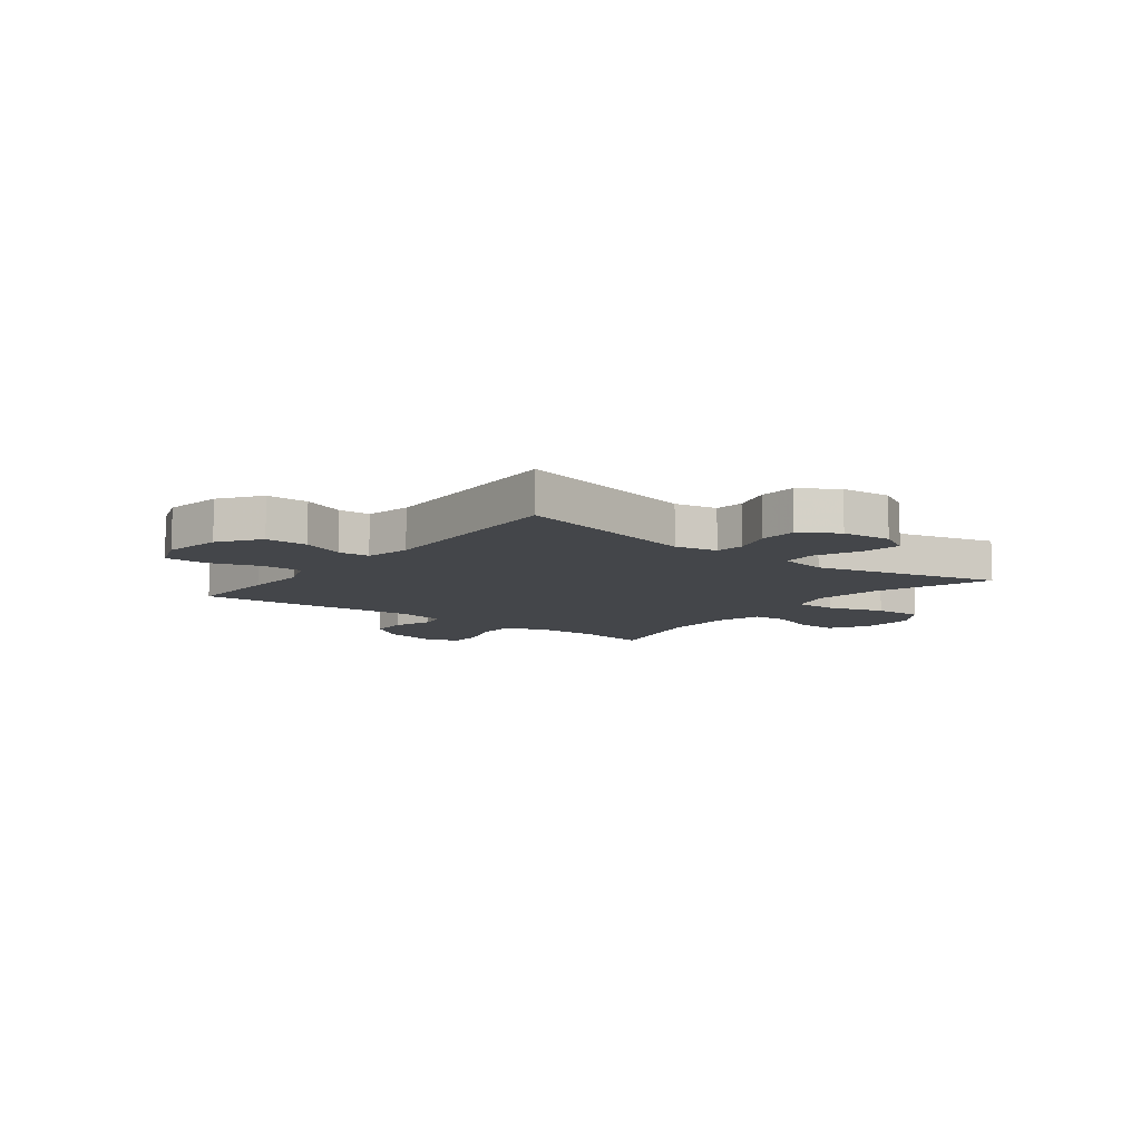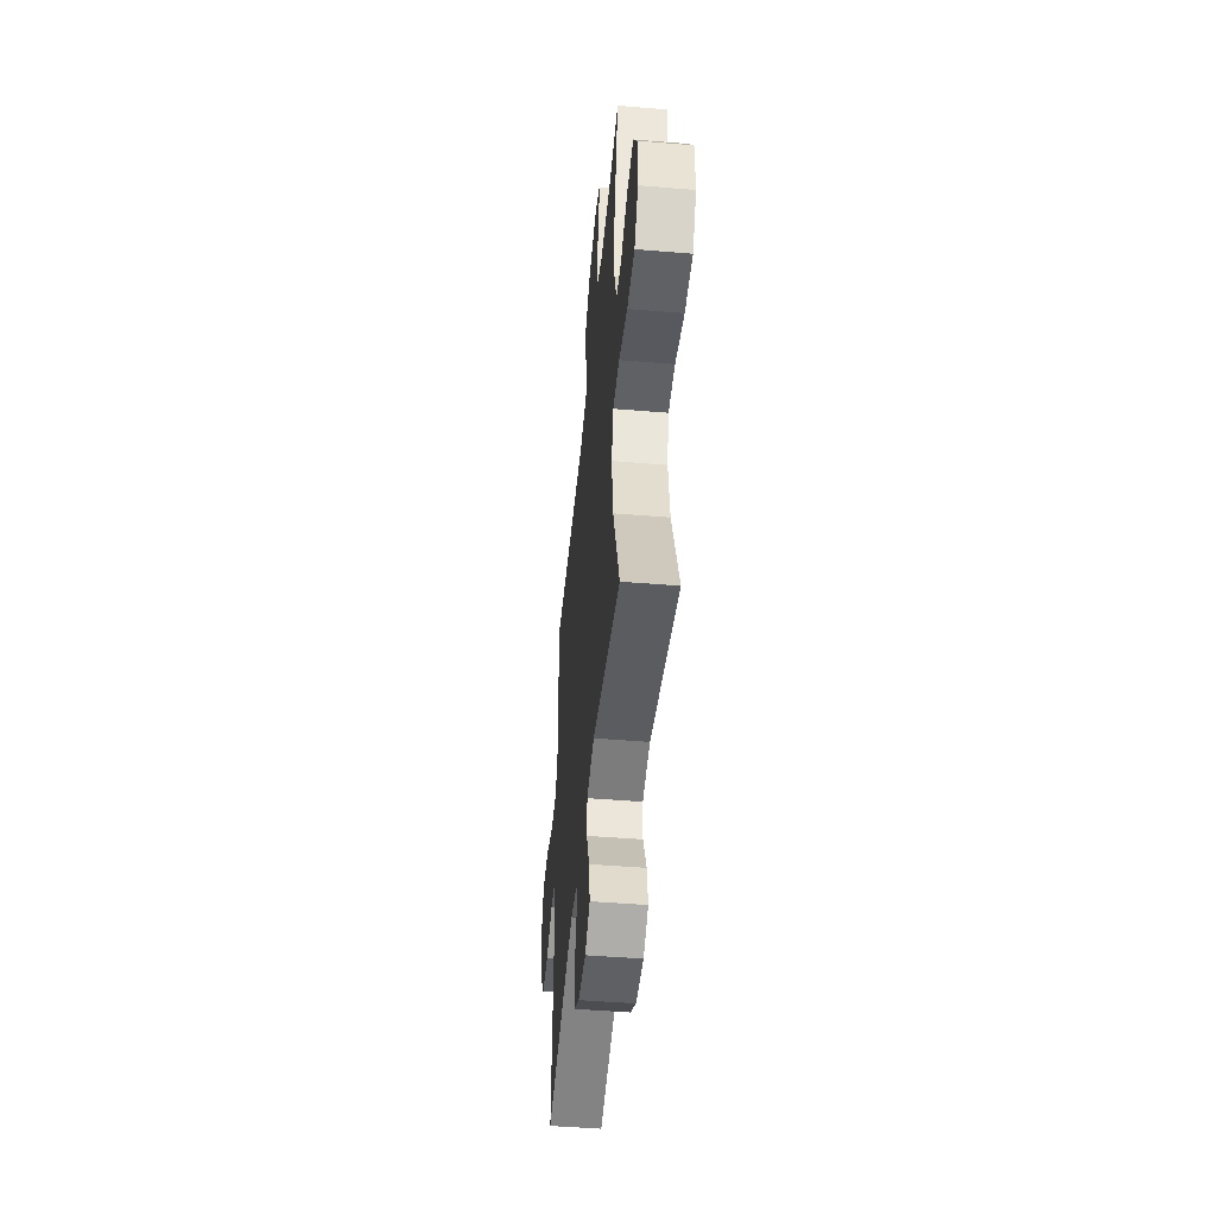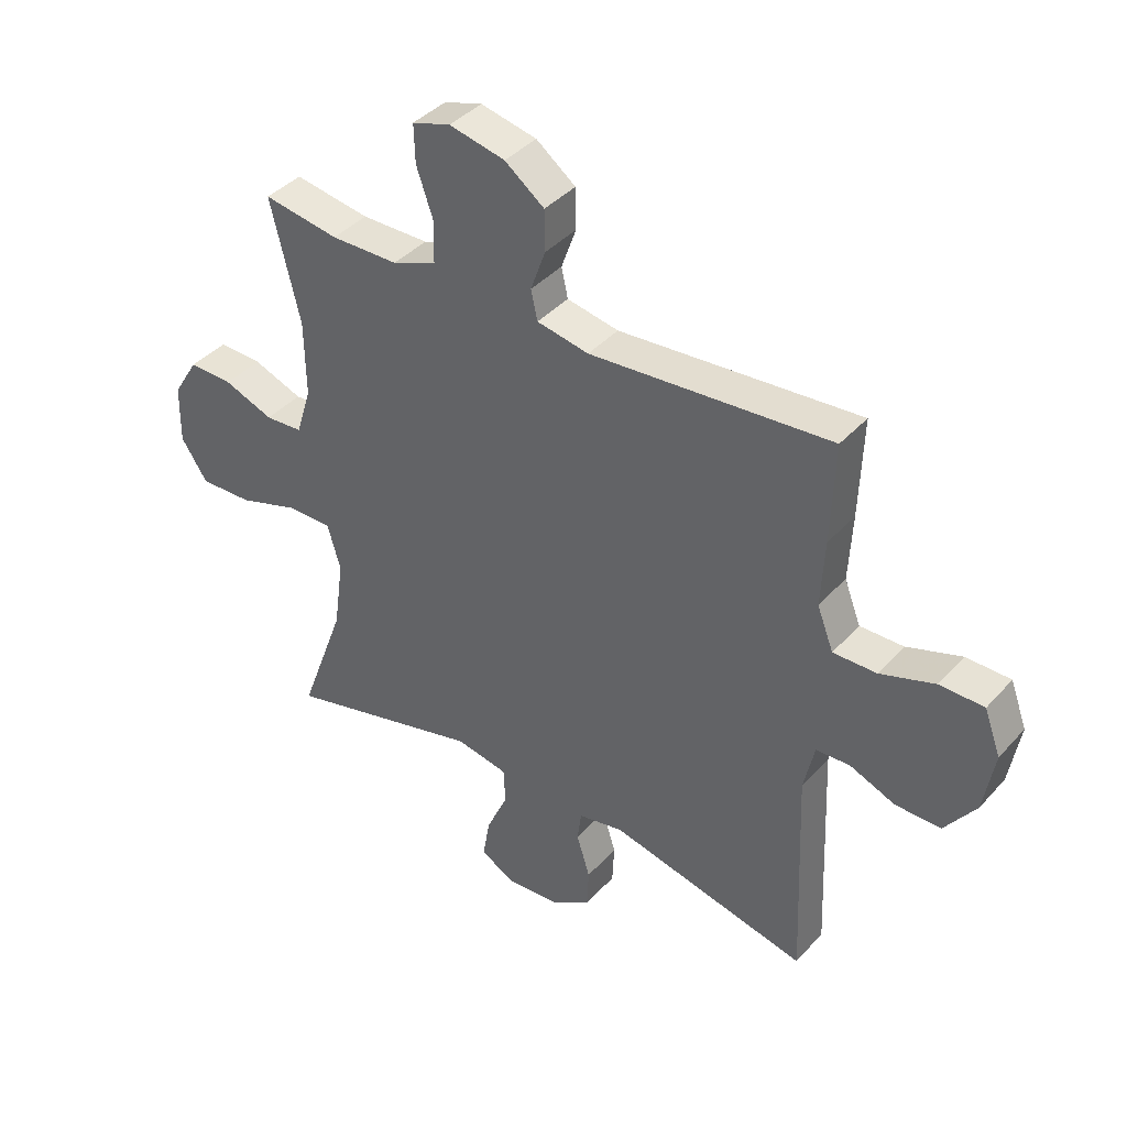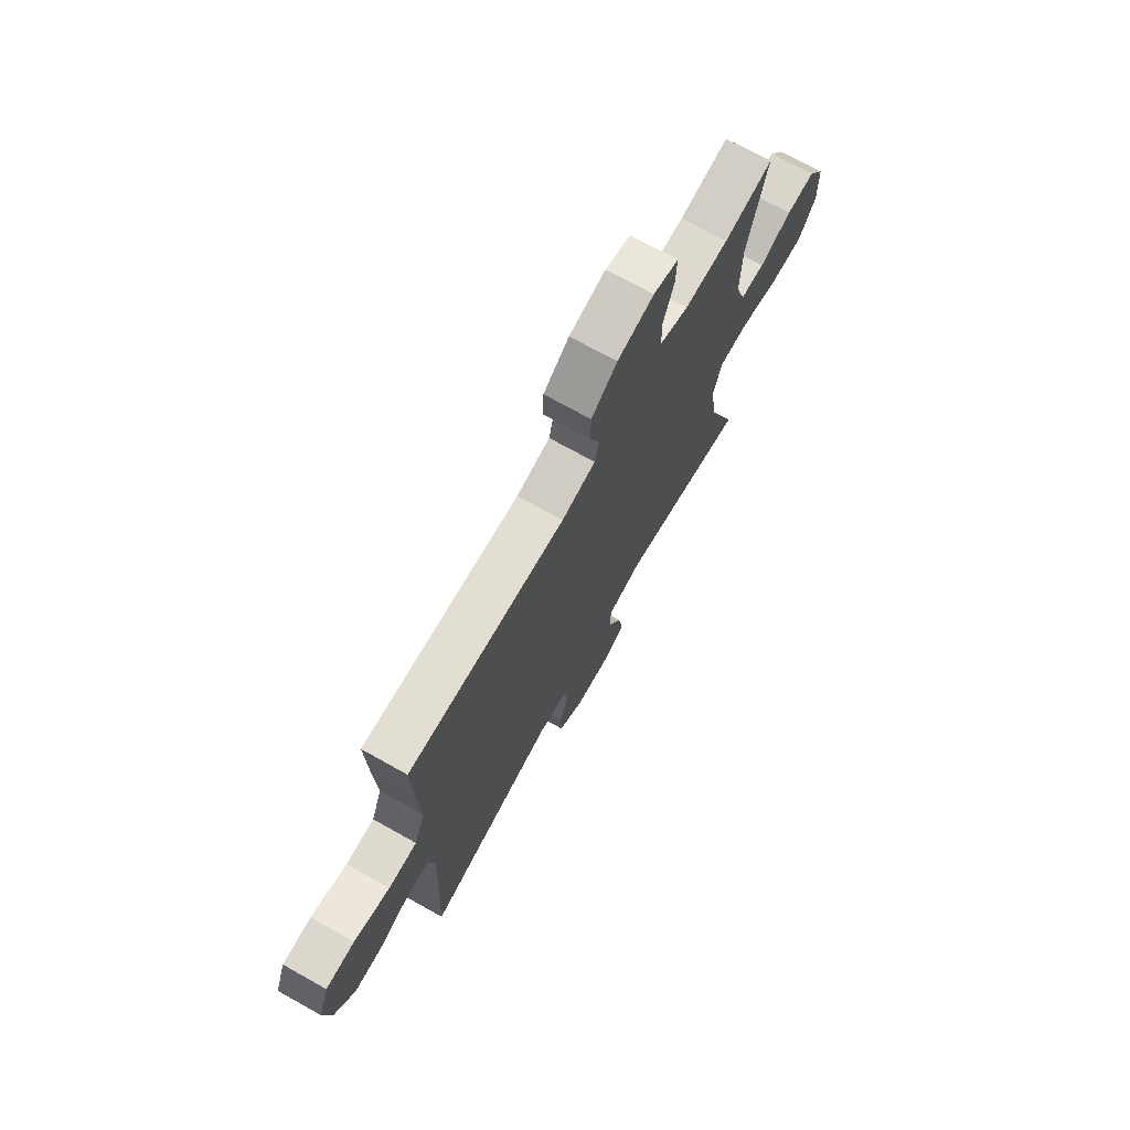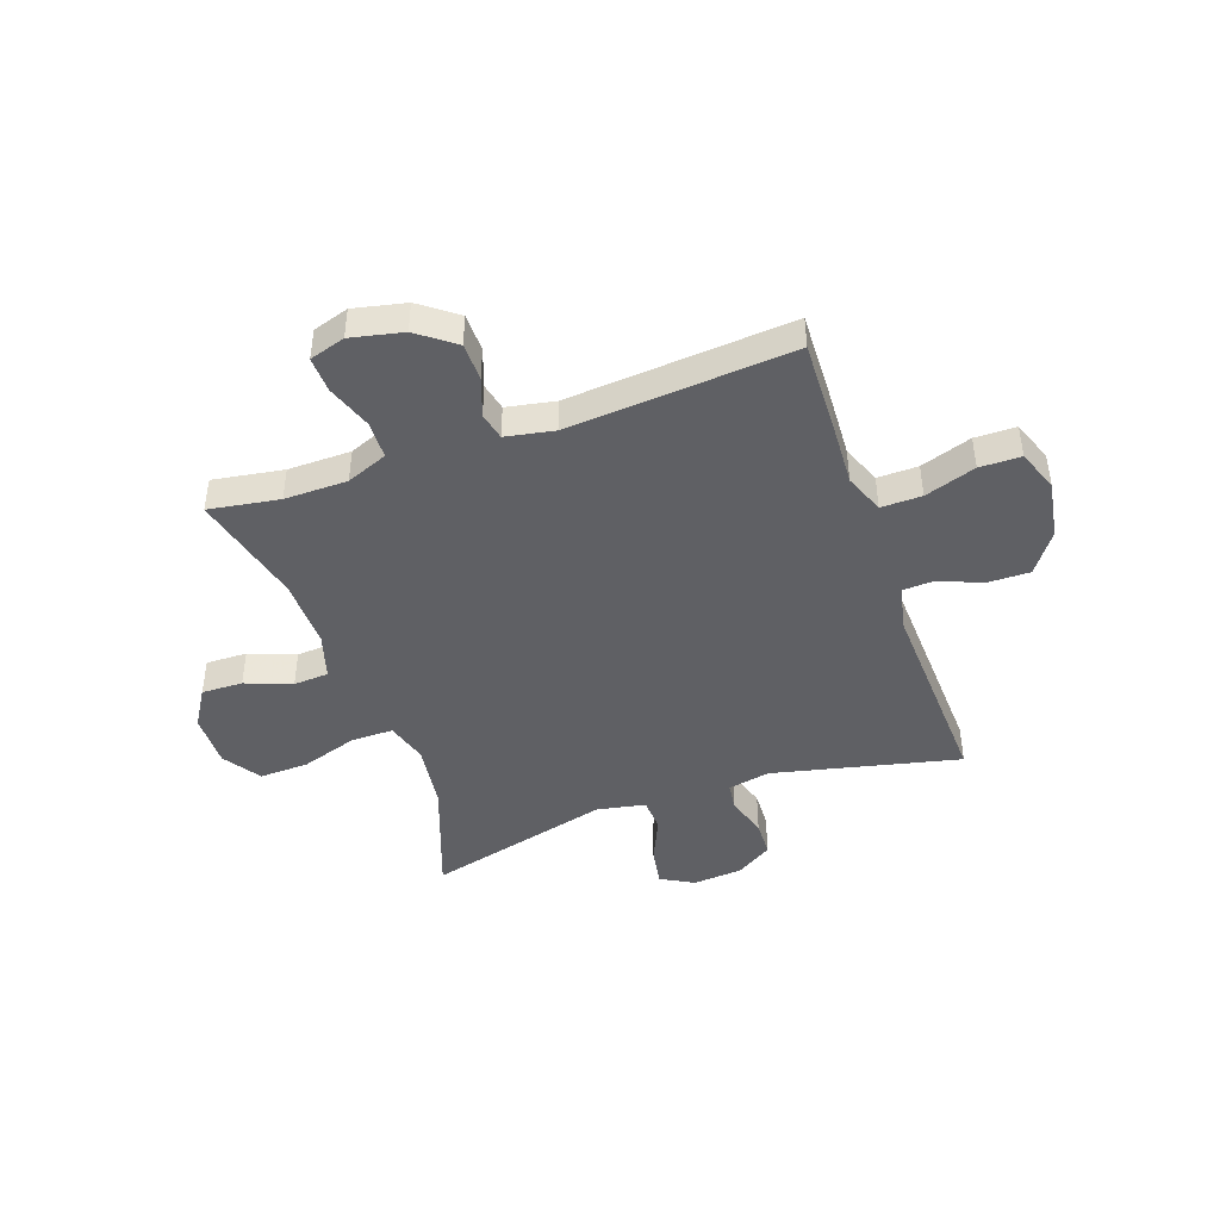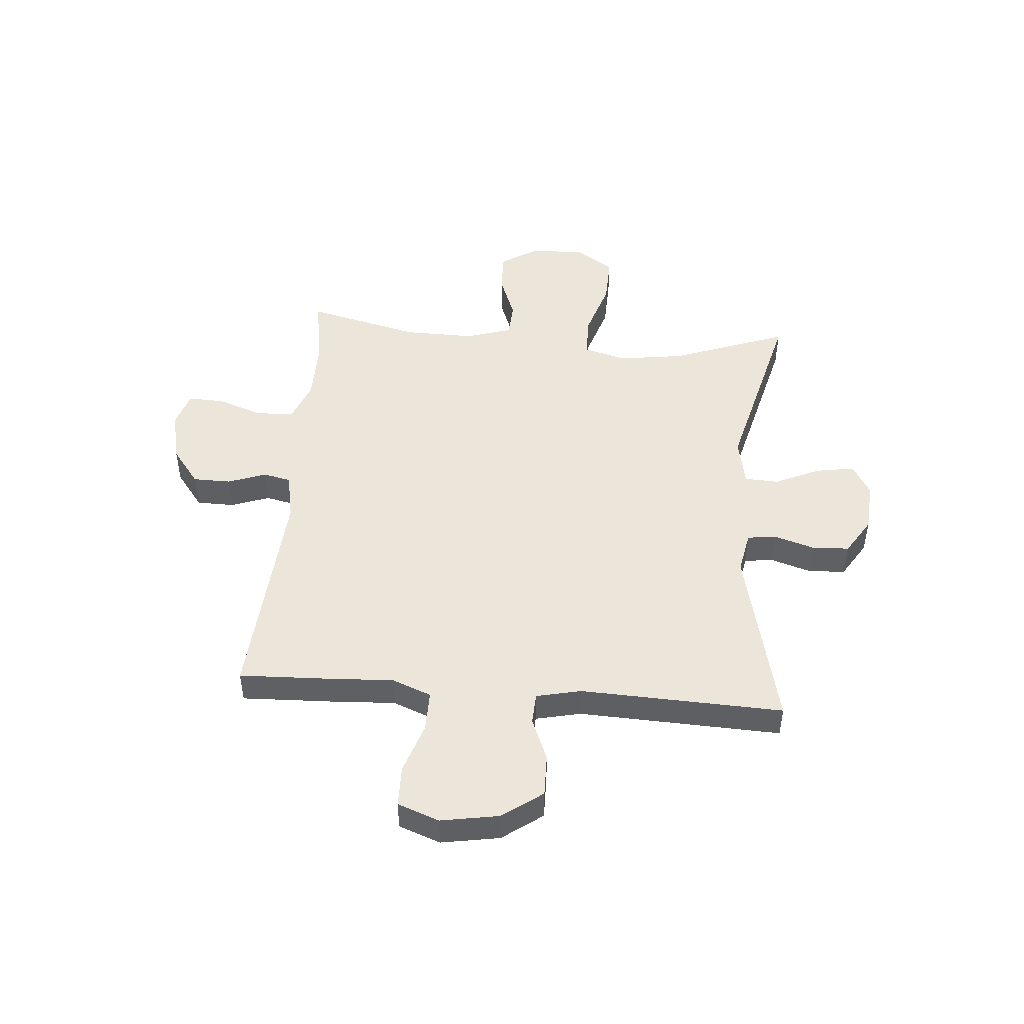
<metadata>
{"format":"obj","ext":"obj","renderer":"f3d","projection":"perspective","resolution":1024,"background":"white","views":[{"elev":-9.4,"azim":142.4,"up":"+Y"},{"elev":-47.9,"azim":-95.3,"up":"+Z"},{"elev":39.7,"azim":37.2,"up":"+Z"},{"elev":72.1,"azim":119.2,"up":"+Z"},{"elev":-44.3,"azim":19.5,"up":"+Y"},{"elev":47.9,"azim":94.6,"up":"+Y"}]}
</metadata>
<code>
v -0.5 0.07 -0.5
v -0.422 0.07 -0.288
v -0.405 0.07 -0.167
v -0.427 0.07 -0.09
v -0.504 0.07 -0.09
v -0.607 0.07 -0.123
v -0.697 0.07 -0.126
v -0.742 0.07 -0.058
v -0.74 0.07 0.042
v -0.697 0.07 0.111
v -0.622 0.07 0.109
v -0.538 0.07 0.077
v -0.474 0.07 0.081
v -0.448 0.07 0.165
v -0.45 0.07 0.293
v -0.5 0.07 0.5
v -0.372 0.07 0.479
v -0.257 0.07 0.48
v -0.182 0.07 0.51
v -0.18 0.07 0.579
v -0.209 0.07 0.662
v -0.211 0.07 0.727
v -0.146 0.07 0.747
v -0.051 0.07 0.726
v 0.016 0.07 0.675
v 0.017 0.07 0.606
v -0.008 0.07 0.536
v 0.003 0.07 0.486
v 0.091 0.07 0.469
v 0.5 0.07 0.5
v 0.494 0.07 0.331
v 0.488 0.07 0.217
v 0.516 0.07 0.145
v 0.59 0.07 0.146
v 0.683 0.07 0.177
v 0.758 0.07 0.176
v 0.786 0.07 0.1
v 0.768 0.07 -0.006
v 0.715 0.07 -0.079
v 0.638 0.07 -0.078
v 0.56 0.07 -0.046
v 0.503 0.07 -0.049
v 0.485 0.07 -0.131
v 0.5 0.07 -0.5
v 0.161 0.07 -0.421
v 0.084 0.07 -0.436
v 0.077 0.07 -0.488
v 0.1 0.07 -0.562
v 0.097 0.07 -0.63
v 0.03 0.07 -0.672
v -0.061 0.07 -0.679
v -0.12 0.07 -0.646
v -0.108 0.07 -0.575
v -0.071 0.07 -0.493
v -0.074 0.07 -0.431
v -0.163 0.07 -0.414
v -0.5 0 -0.5
v -0.422 0 -0.288
v -0.405 0 -0.167
v -0.427 0 -0.09
v -0.504 0 -0.09
v -0.607 0 -0.123
v -0.697 0 -0.126
v -0.742 0 -0.058
v -0.74 0 0.042
v -0.697 0 0.111
v -0.622 0 0.109
v -0.538 0 0.077
v -0.474 0 0.081
v -0.448 0 0.165
v -0.45 0 0.293
v -0.5 0 0.5
v -0.372 0 0.479
v -0.257 0 0.48
v -0.182 0 0.51
v -0.18 0 0.579
v -0.209 0 0.662
v -0.211 0 0.727
v -0.146 0 0.747
v -0.051 0 0.726
v 0.016 0 0.675
v 0.017 0 0.606
v -0.008 0 0.536
v 0.003 0 0.486
v 0.091 0 0.469
v 0.5 0 0.5
v 0.494 0 0.331
v 0.488 0 0.217
v 0.516 0 0.145
v 0.59 0 0.146
v 0.683 0 0.177
v 0.758 0 0.176
v 0.786 0 0.1
v 0.768 0 -0.006
v 0.715 0 -0.079
v 0.638 0 -0.078
v 0.56 0 -0.046
v 0.503 0 -0.049
v 0.485 0 -0.131
v 0.5 0 -0.5
v 0.161 0 -0.421
v 0.084 0 -0.436
v 0.077 0 -0.488
v 0.1 0 -0.562
v 0.097 0 -0.63
v 0.03 0 -0.672
v -0.061 0 -0.679
v -0.12 0 -0.646
v -0.108 0 -0.575
v -0.071 0 -0.493
v -0.074 0 -0.431
v -0.163 0 -0.414
f 52 53 54
f 51 52 54
f 50 51 54
f 49 50 54
f 48 49 54
f 47 48 54
f 46 47 54 55
f 45 46 55 56
f 43 44 45
f 42 43 45 56
f 39 40 41
f 38 39 41
f 37 38 41
f 36 37 41
f 35 36 41
f 34 35 41
f 33 34 41 42
f 56 1 2
f 42 56 2
f 33 42 2
f 32 33 2
f 32 2 3
f 31 32 3
f 30 31 3
f 29 30 3
f 25 26 27
f 24 25 27
f 23 24 27
f 22 23 27
f 21 22 27
f 20 21 27
f 19 20 27 28
f 29 3 4
f 28 29 4
f 19 28 4
f 18 19 4
f 15 16 17
f 17 18 4
f 15 17 4
f 14 15 4
f 10 11 12
f 9 10 12
f 8 9 12
f 7 8 12
f 6 7 12
f 5 6 12
f 5 12 13
f 4 5 13 14
f 110 109 108
f 110 108 107
f 110 107 106
f 110 106 105
f 110 105 104
f 110 104 103
f 111 110 103 102
f 112 111 102 101
f 101 100 99
f 112 101 99 98
f 97 96 95
f 97 95 94
f 97 94 93
f 97 93 92
f 97 92 91
f 97 91 90
f 98 97 90 89
f 58 57 112
f 58 112 98
f 58 98 89
f 58 89 88
f 59 58 88
f 59 88 87
f 59 87 86
f 59 86 85
f 83 82 81
f 83 81 80
f 83 80 79
f 83 79 78
f 83 78 77
f 83 77 76
f 84 83 76 75
f 60 59 85
f 60 85 84
f 60 84 75
f 60 75 74
f 73 72 71
f 60 74 73
f 60 73 71
f 60 71 70
f 68 67 66
f 68 66 65
f 68 65 64
f 68 64 63
f 68 63 62
f 68 62 61
f 69 68 61
f 70 69 61 60
f 1 57 58 2
f 2 58 59 3
f 3 59 60 4
f 4 60 61 5
f 5 61 62 6
f 6 62 63 7
f 7 63 64 8
f 8 64 65 9
f 9 65 66 10
f 10 66 67 11
f 11 67 68 12
f 12 68 69 13
f 13 69 70 14
f 14 70 71 15
f 15 71 72 16
f 16 72 73 17
f 17 73 74 18
f 18 74 75 19
f 19 75 76 20
f 20 76 77 21
f 21 77 78 22
f 22 78 79 23
f 23 79 80 24
f 24 80 81 25
f 25 81 82 26
f 26 82 83 27
f 27 83 84 28
f 28 84 85 29
f 29 85 86 30
f 30 86 87 31
f 31 87 88 32
f 32 88 89 33
f 33 89 90 34
f 34 90 91 35
f 35 91 92 36
f 36 92 93 37
f 37 93 94 38
f 38 94 95 39
f 39 95 96 40
f 40 96 97 41
f 41 97 98 42
f 42 98 99 43
f 43 99 100 44
f 44 100 101 45
f 45 101 102 46
f 46 102 103 47
f 47 103 104 48
f 48 104 105 49
f 49 105 106 50
f 50 106 107 51
f 51 107 108 52
f 52 108 109 53
f 53 109 110 54
f 54 110 111 55
f 55 111 112 56
f 56 112 57 1

</code>
